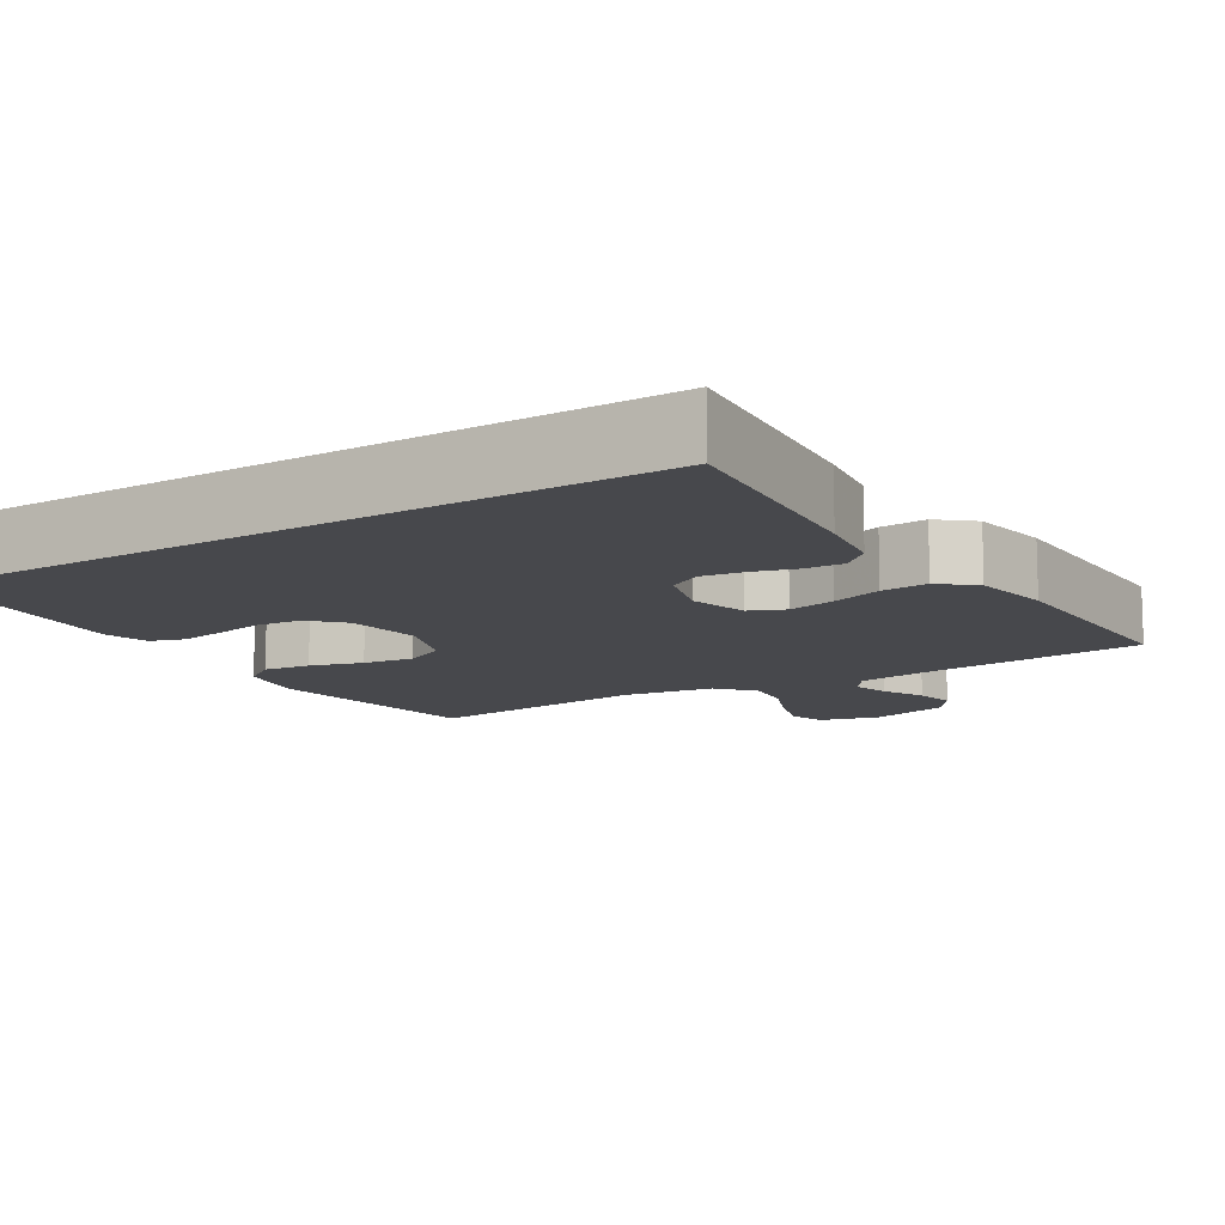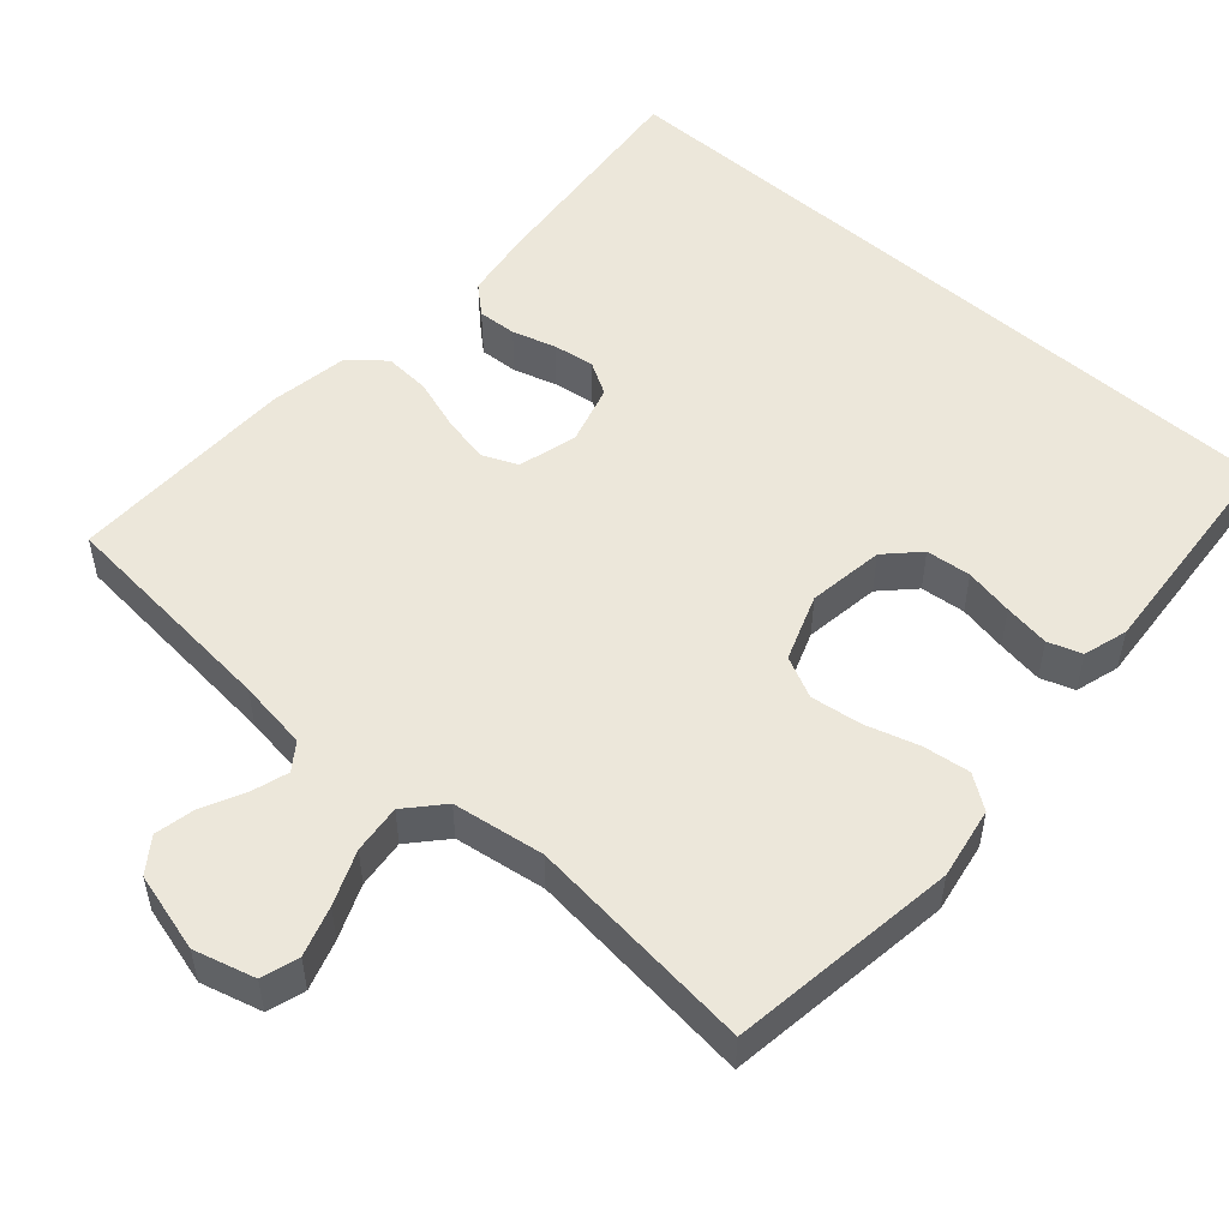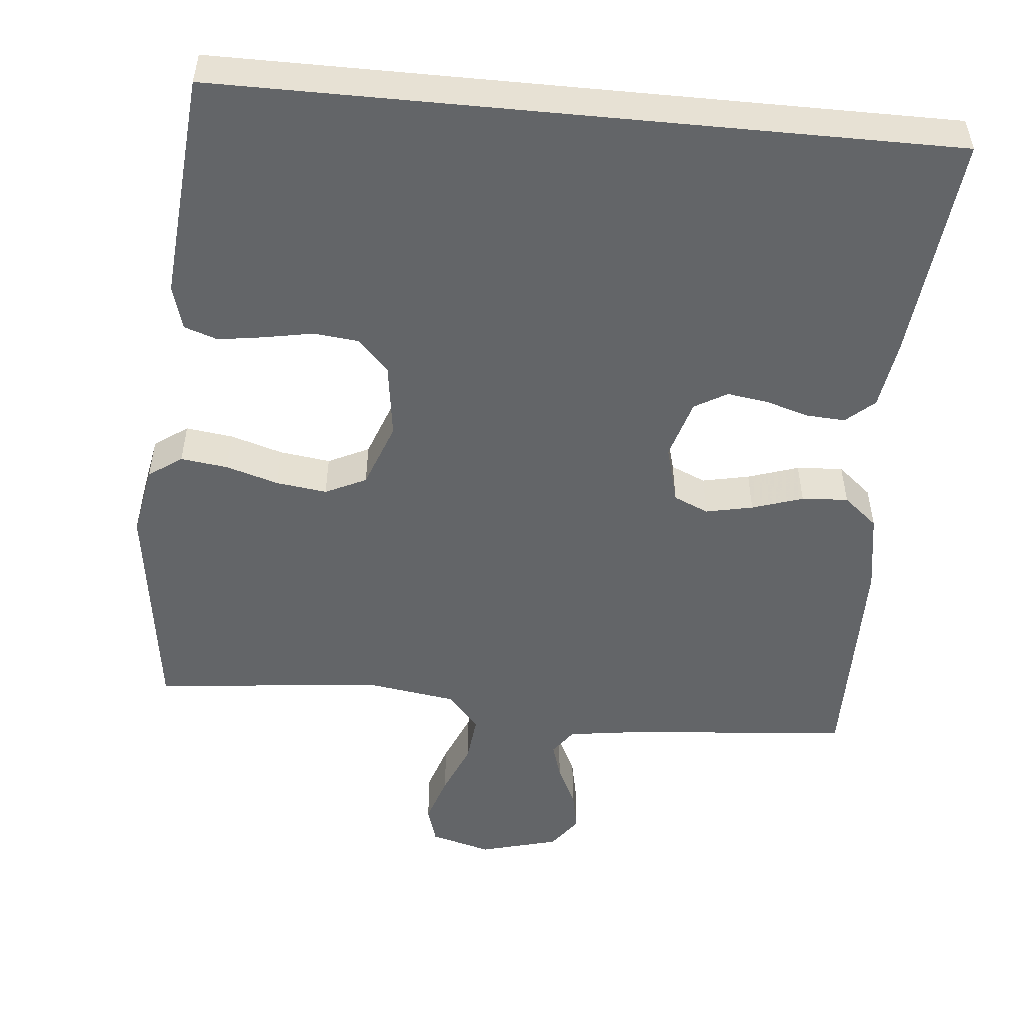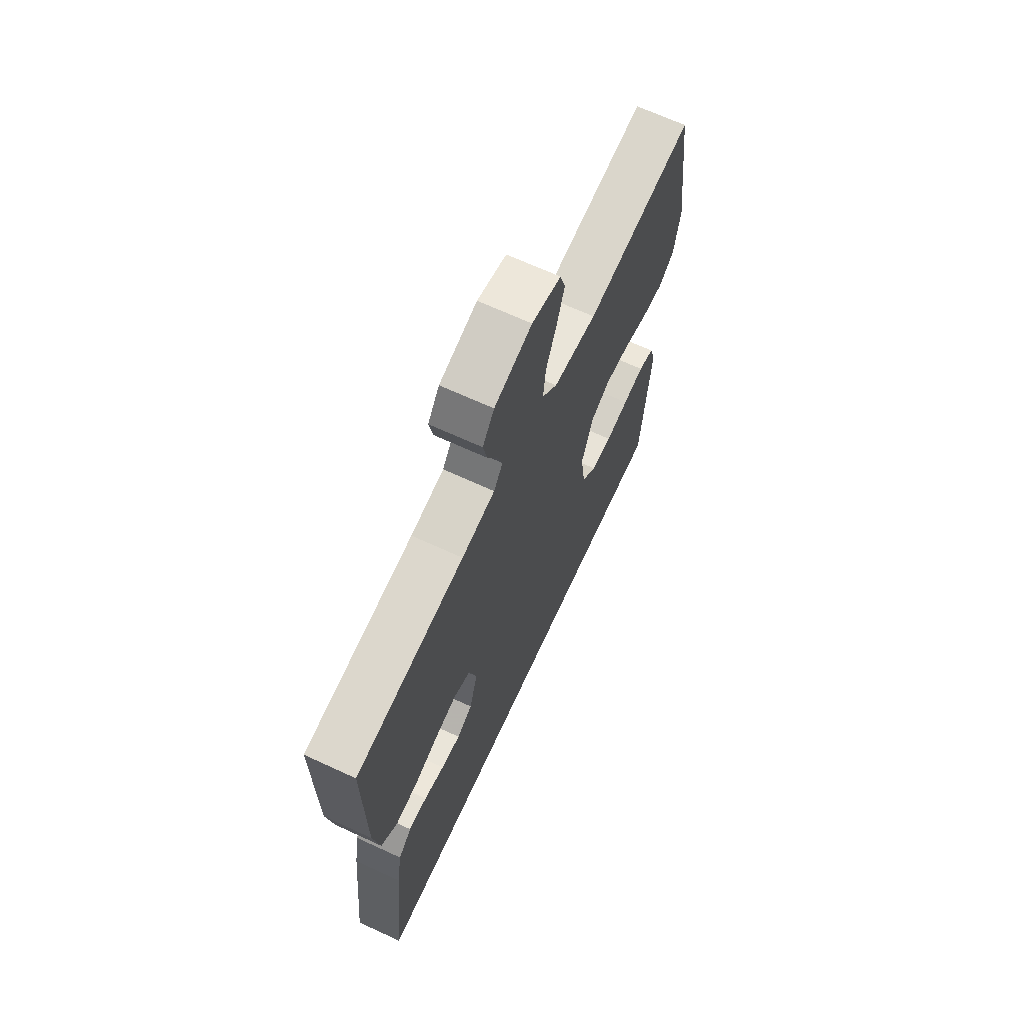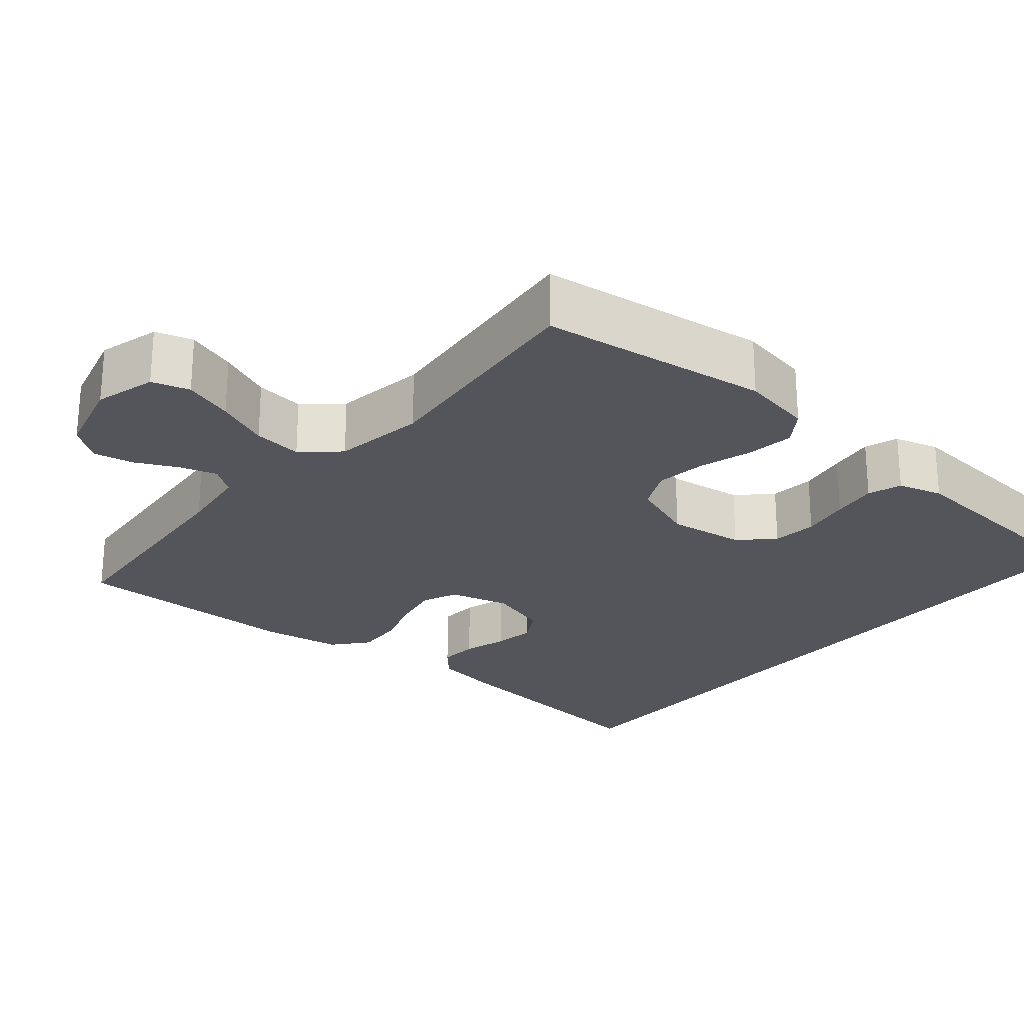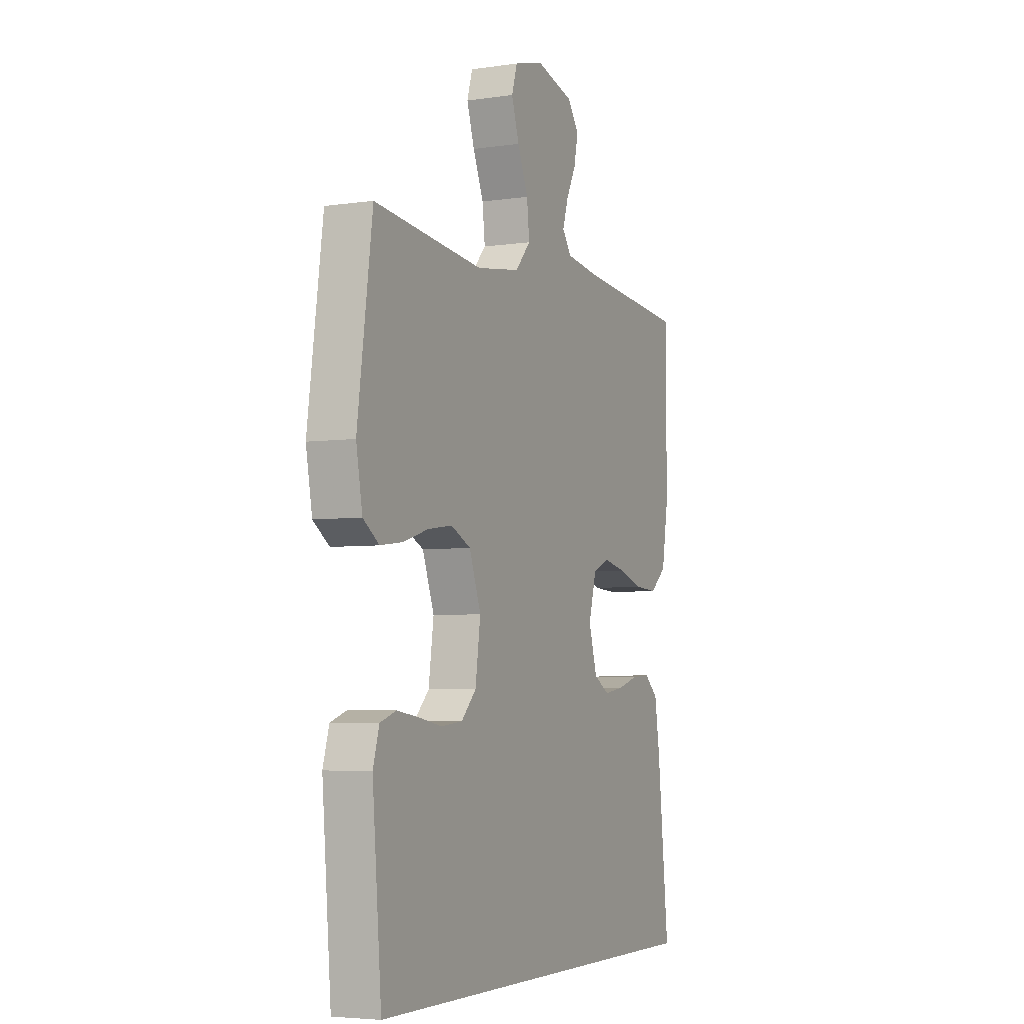
<metadata>
{"format":"obj","ext":"obj","renderer":"f3d","projection":"perspective","resolution":1024,"background":"white","views":[{"elev":-11.6,"azim":-147.8,"up":"+Y"},{"elev":52.2,"azim":41.6,"up":"+Y"},{"elev":-51.4,"azim":174.5,"up":"+Y"},{"elev":67.7,"azim":-65.2,"up":"+Z"},{"elev":-24.9,"azim":49.7,"up":"+Y"},{"elev":-4.7,"azim":115.0,"up":"+Z"}]}
</metadata>
<code>
v -0.5 0.07 0.5
v -0.2 0.07 0.527
v -0.108 0.07 0.54
v -0.083 0.07 0.575
v -0.098 0.07 0.623
v -0.125 0.07 0.678
v -0.136 0.07 0.731
v -0.104 0.07 0.775
v 0 0.07 0.803
v 0.08 0.07 0.781
v 0.095 0.07 0.732
v 0.074 0.07 0.667
v 0.045 0.07 0.597
v 0.038 0.07 0.533
v 0.08 0.07 0.486
v 0.2 0.07 0.468
v 0.5 0.07 0.5
v 0.541 0.07 0.2
v 0.524 0.07 0.106
v 0.48 0.07 0.075
v 0.418 0.07 0.083
v 0.349 0.07 0.104
v 0.282 0.07 0.113
v 0.228 0.07 0.087
v 0.196 0.07 0
v 0.21 0.07 -0.1
v 0.251 0.07 -0.142
v 0.31 0.07 -0.148
v 0.374 0.07 -0.136
v 0.434 0.07 -0.127
v 0.478 0.07 -0.142
v 0.495 0.07 -0.2
v 0.47 0.07 -0.5
v -0.488 0.07 -0.5
v -0.457 0.07 -0.2
v -0.443 0.07 -0.109
v -0.406 0.07 -0.076
v -0.355 0.07 -0.079
v -0.298 0.07 -0.096
v -0.244 0.07 -0.104
v -0.201 0.07 -0.079
v -0.178 0.07 0
v -0.199 0.07 0.077
v -0.245 0.07 0.097
v -0.307 0.07 0.084
v -0.374 0.07 0.062
v -0.435 0.07 0.058
v -0.48 0.07 0.096
v -0.497 0.07 0.2
v -0.5 0 0.5
v -0.2 0 0.527
v -0.108 0 0.54
v -0.083 0 0.575
v -0.098 0 0.623
v -0.125 0 0.678
v -0.136 0 0.731
v -0.104 0 0.775
v 0 0 0.803
v 0.08 0 0.781
v 0.095 0 0.732
v 0.074 0 0.667
v 0.045 0 0.597
v 0.038 0 0.533
v 0.08 0 0.486
v 0.2 0 0.468
v 0.5 0 0.5
v 0.541 0 0.2
v 0.524 0 0.106
v 0.48 0 0.075
v 0.418 0 0.083
v 0.349 0 0.104
v 0.282 0 0.113
v 0.228 0 0.087
v 0.196 0 0
v 0.21 0 -0.1
v 0.251 0 -0.142
v 0.31 0 -0.148
v 0.374 0 -0.136
v 0.434 0 -0.127
v 0.478 0 -0.142
v 0.495 0 -0.2
v 0.47 0 -0.5
v -0.488 0 -0.5
v -0.457 0 -0.2
v -0.443 0 -0.109
v -0.406 0 -0.076
v -0.355 0 -0.079
v -0.298 0 -0.096
v -0.244 0 -0.104
v -0.201 0 -0.079
v -0.178 0 0
v -0.199 0 0.077
v -0.245 0 0.097
v -0.307 0 0.084
v -0.374 0 0.062
v -0.435 0 0.058
v -0.48 0 0.096
v -0.497 0 0.2
f 48 49 1 2
f 45 46 47 48
f 44 45 48 2
f 43 44 2 3
f 42 43 3 4
f 36 37 38 39
f 36 39 40
f 35 36 40
f 34 35 40
f 33 34 40 41
f 28 29 30 31
f 28 31 32 33
f 19 20 21 22
f 19 22 23
f 16 17 18 19
f 15 16 19 23
f 14 15 23 24
f 10 11 12 13
f 8 9 10 13
f 8 13 14
f 5 6 7 8
f 4 5 8 14
f 42 4 14 24
f 27 28 33
f 26 27 33 41
f 25 26 41 42
f 24 25 42
f 51 50 98 97
f 97 96 95 94
f 51 97 94 93
f 52 51 93 92
f 53 52 92 91
f 88 87 86 85
f 89 88 85
f 89 85 84
f 89 84 83
f 90 89 83 82
f 80 79 78 77
f 82 81 80 77
f 71 70 69 68
f 72 71 68
f 68 67 66 65
f 72 68 65 64
f 73 72 64 63
f 62 61 60 59
f 62 59 58 57
f 63 62 57
f 57 56 55 54
f 63 57 54 53
f 73 63 53 91
f 82 77 76
f 90 82 76 75
f 91 90 75 74
f 91 74 73
f 1 50 51 2
f 2 51 52 3
f 3 52 53 4
f 4 53 54 5
f 5 54 55 6
f 6 55 56 7
f 7 56 57 8
f 8 57 58 9
f 9 58 59 10
f 10 59 60 11
f 11 60 61 12
f 12 61 62 13
f 13 62 63 14
f 14 63 64 15
f 15 64 65 16
f 16 65 66 17
f 17 66 67 18
f 18 67 68 19
f 19 68 69 20
f 20 69 70 21
f 21 70 71 22
f 22 71 72 23
f 23 72 73 24
f 24 73 74 25
f 25 74 75 26
f 26 75 76 27
f 27 76 77 28
f 28 77 78 29
f 29 78 79 30
f 30 79 80 31
f 31 80 81 32
f 32 81 82 33
f 33 82 83 34
f 34 83 84 35
f 35 84 85 36
f 36 85 86 37
f 37 86 87 38
f 38 87 88 39
f 39 88 89 40
f 40 89 90 41
f 41 90 91 42
f 42 91 92 43
f 43 92 93 44
f 44 93 94 45
f 45 94 95 46
f 46 95 96 47
f 47 96 97 48
f 48 97 98 49
f 49 98 50 1

</code>
